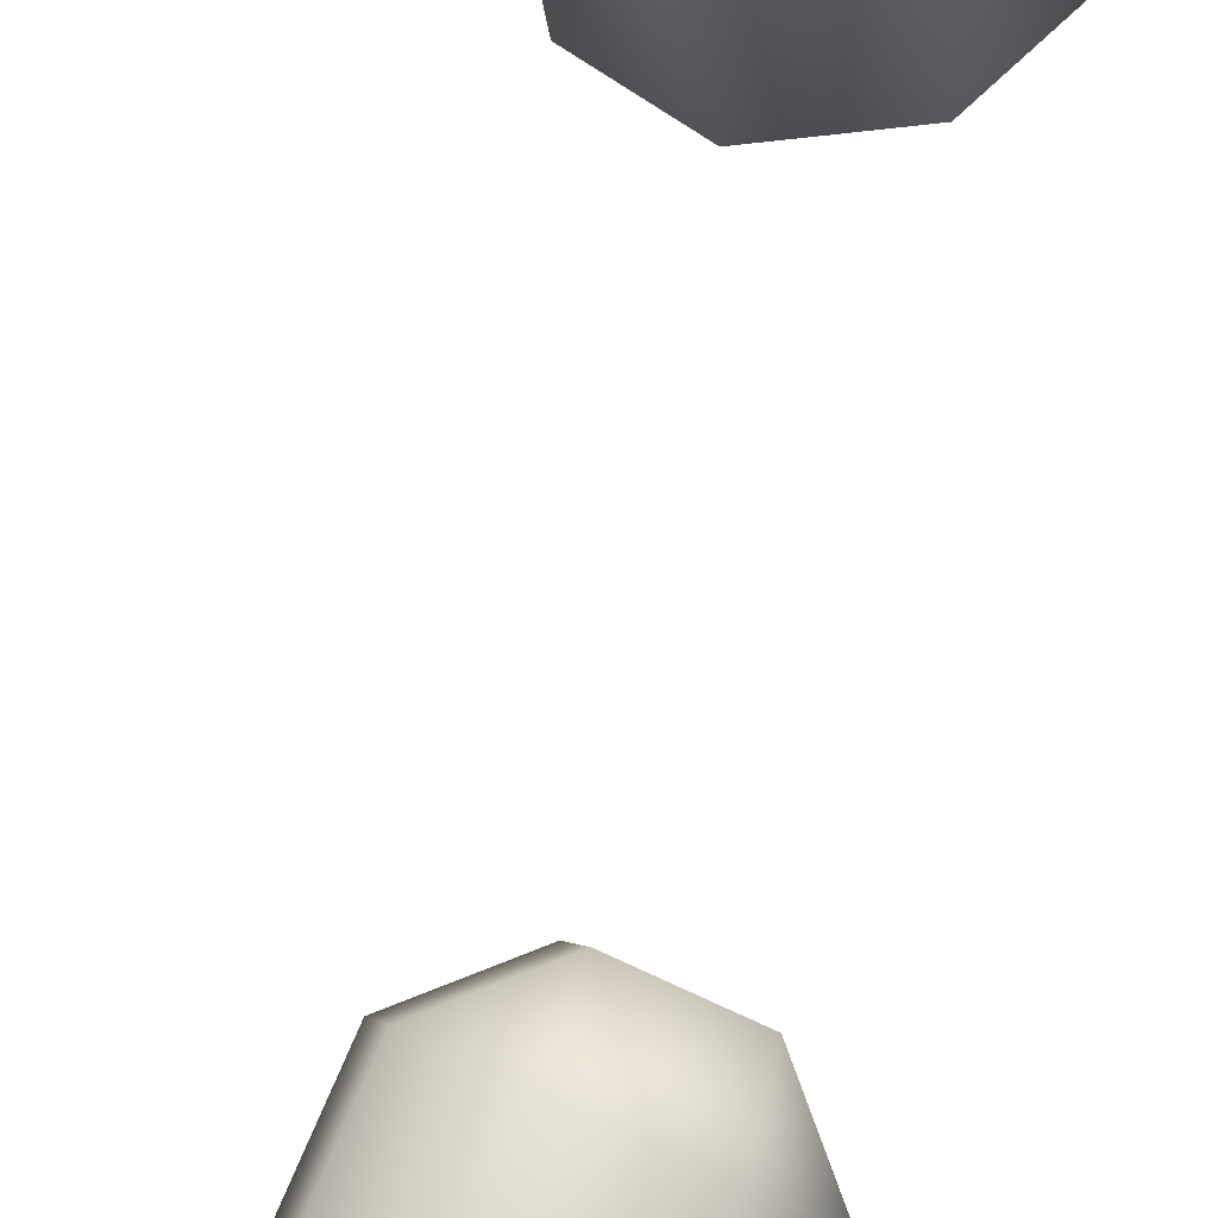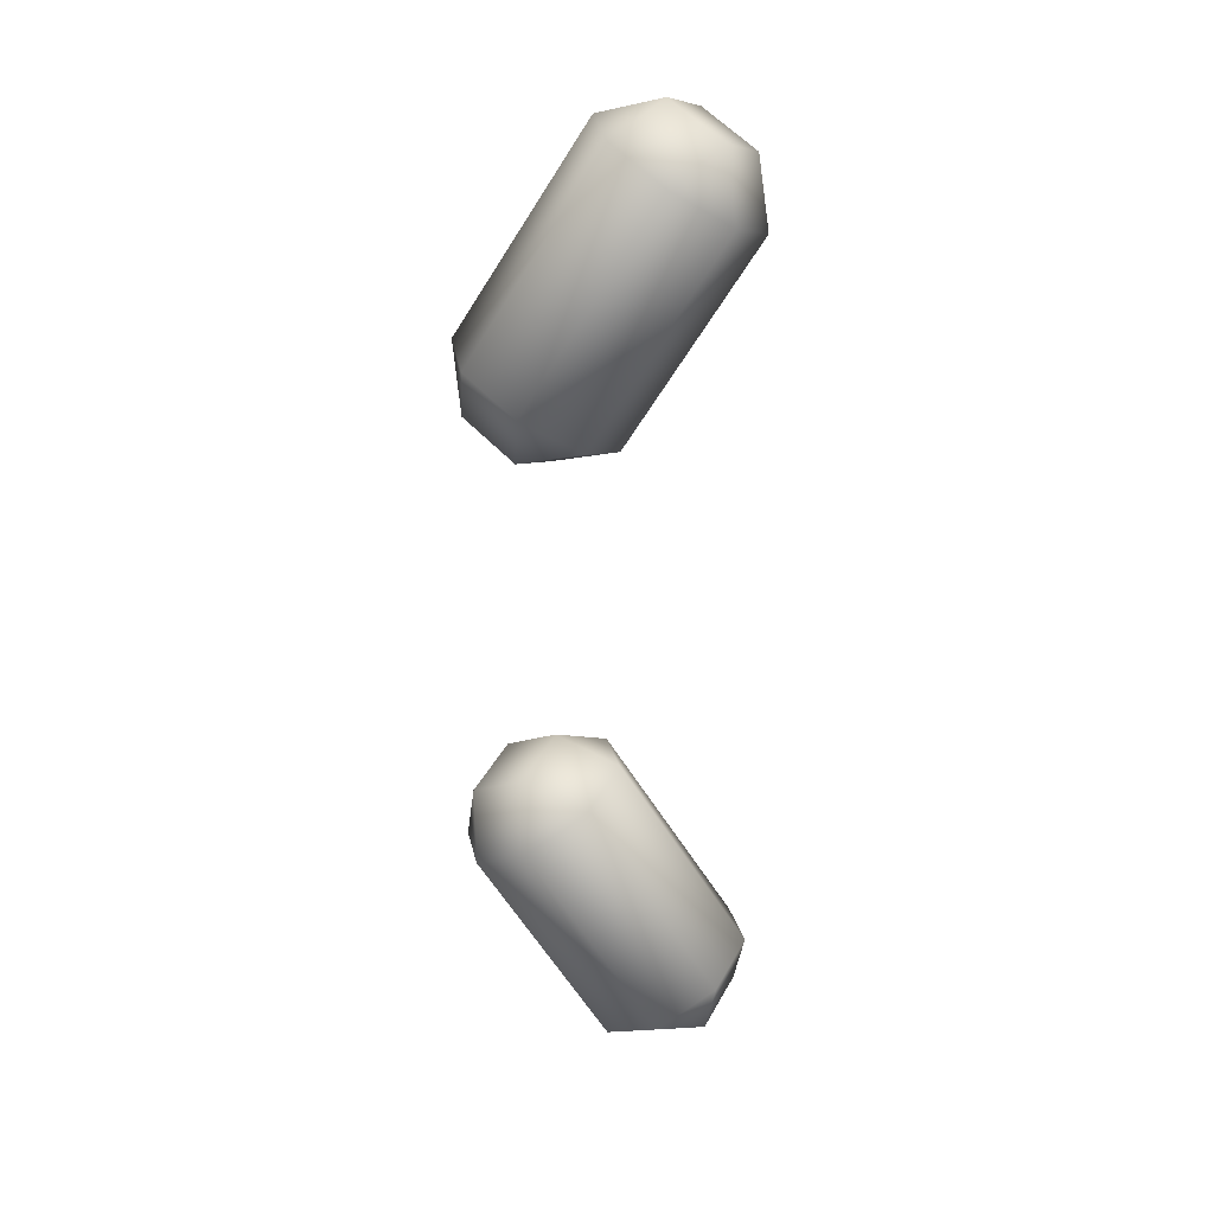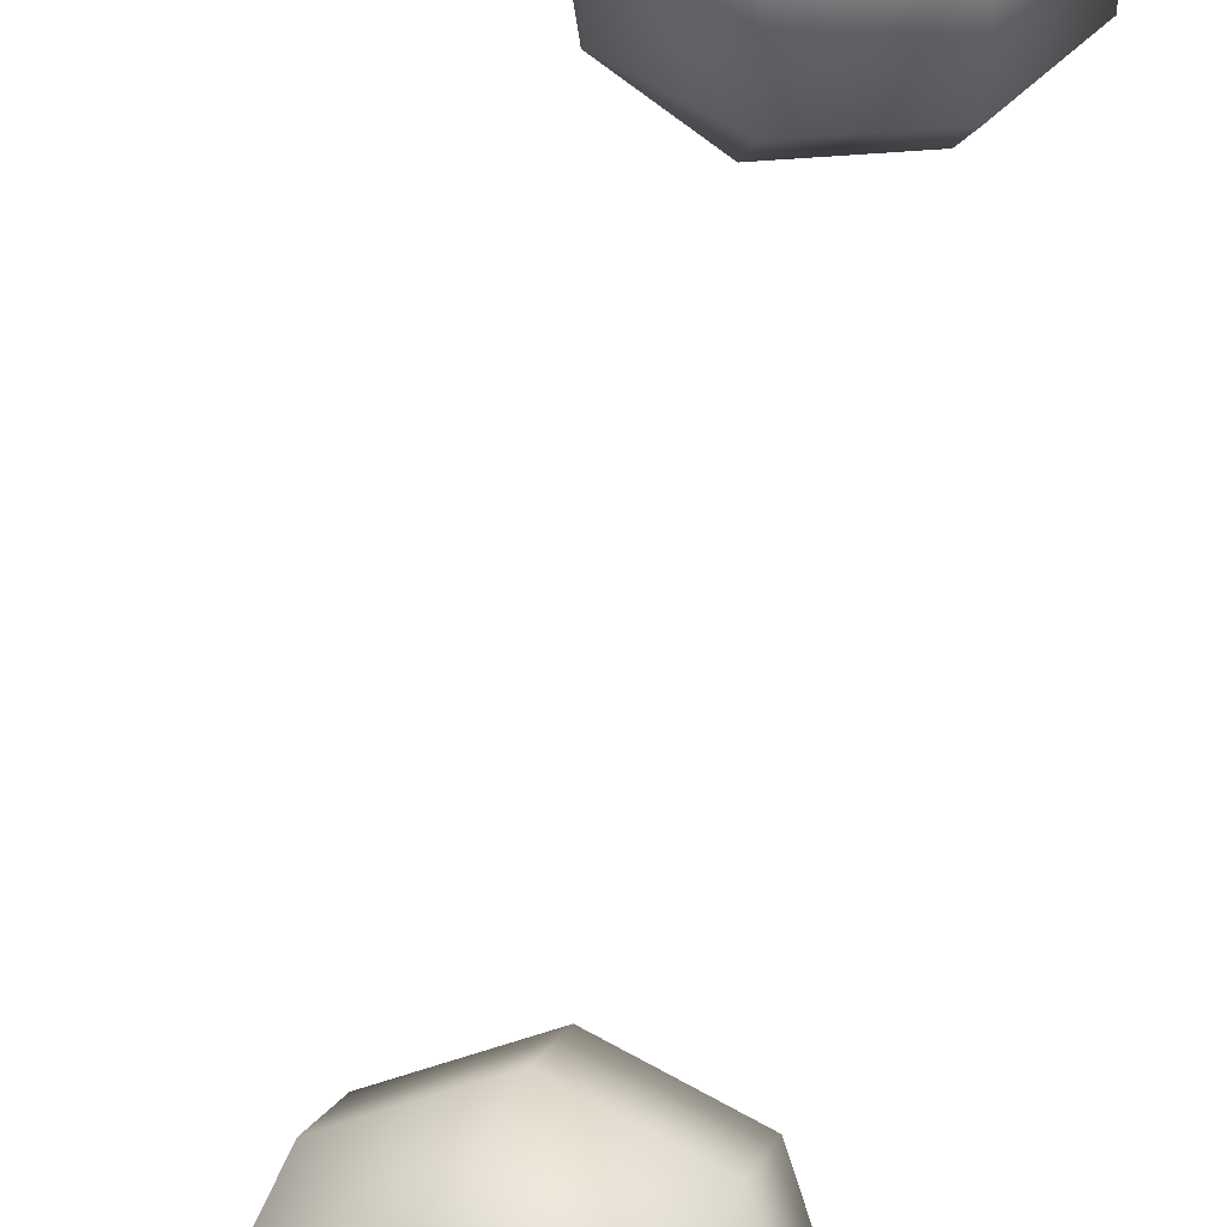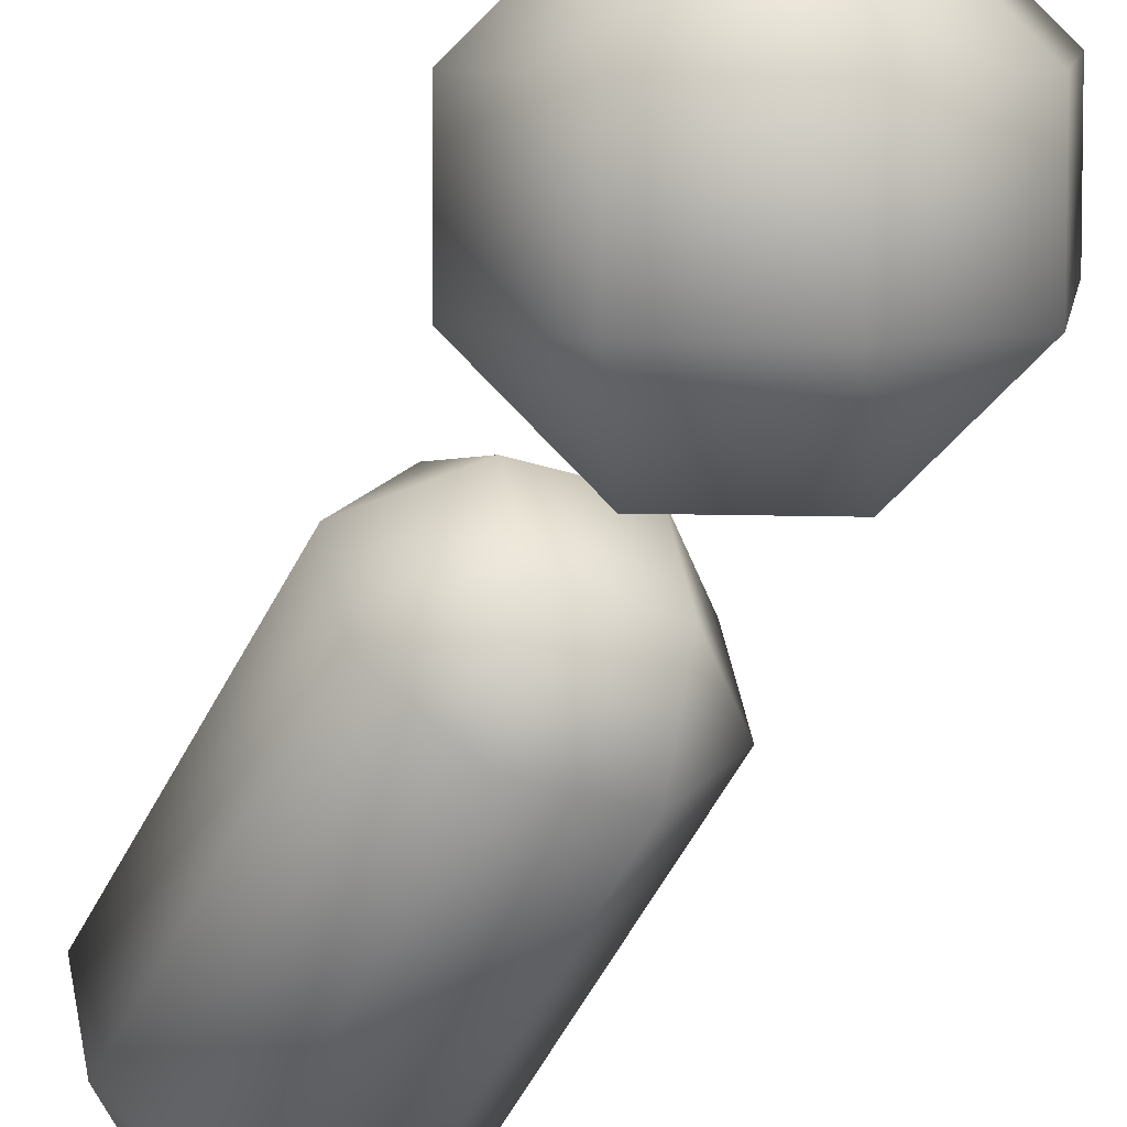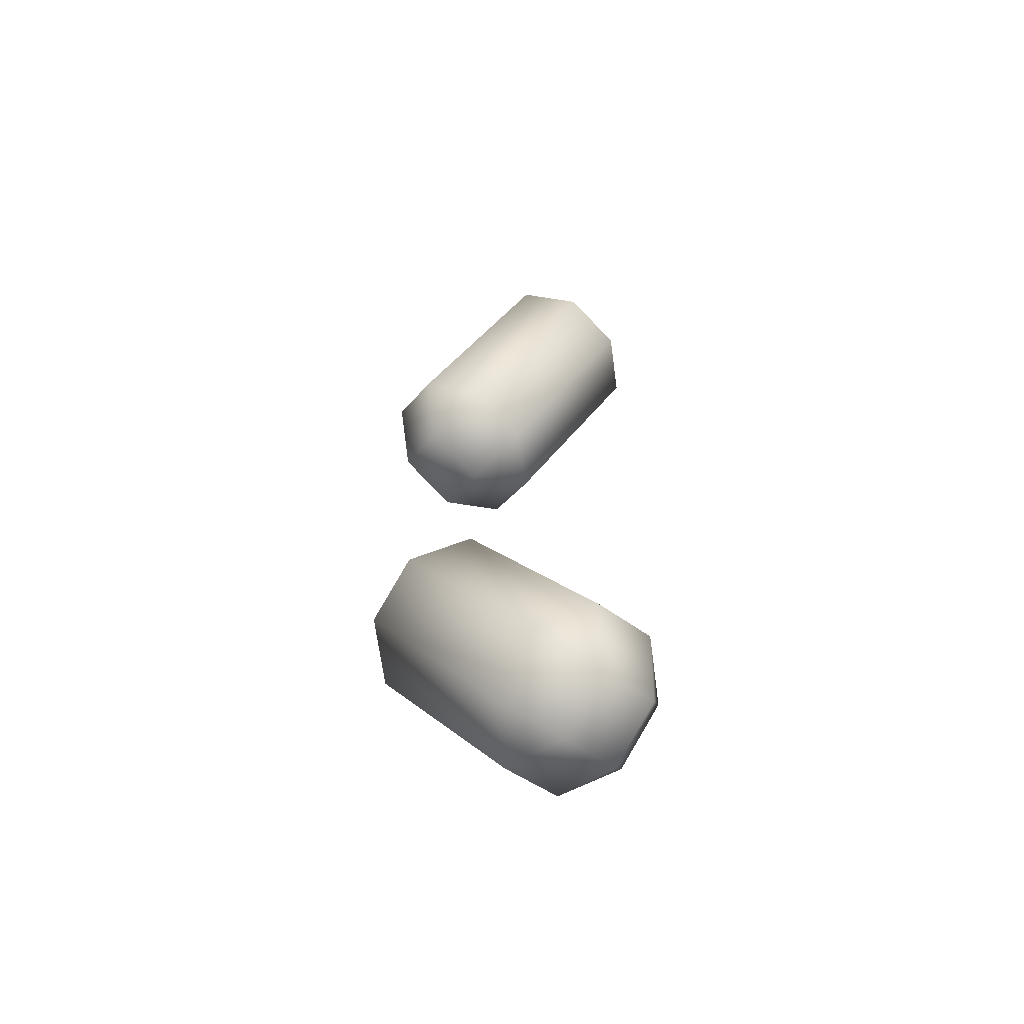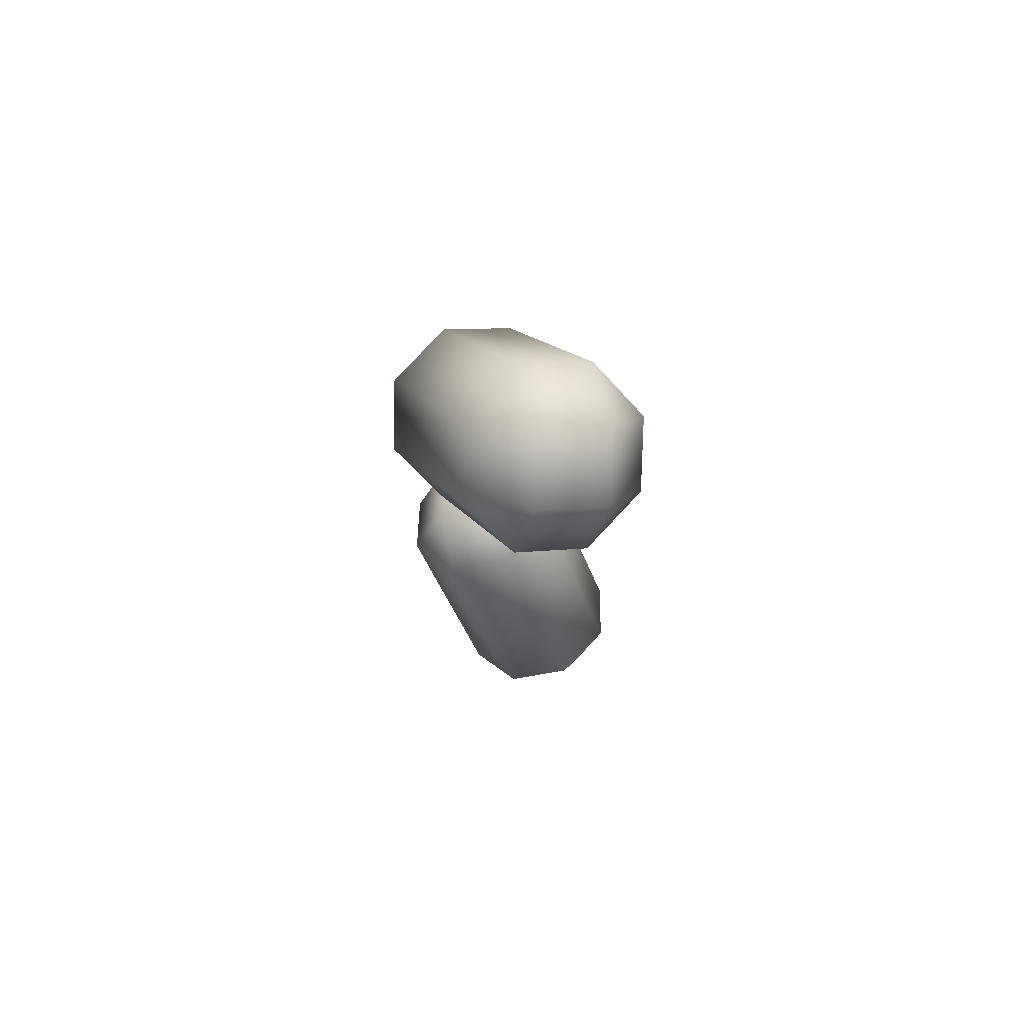
<metadata>
{"format":"obj","ext":"obj","renderer":"f3d","projection":"perspective","resolution":1024,"background":"white","views":[{"elev":-65.1,"azim":-9.0,"up":"+Z"},{"elev":25.4,"azim":121.6,"up":"+Y"},{"elev":71.0,"azim":11.4,"up":"+Z"},{"elev":-21.1,"azim":-11.4,"up":"+Z"},{"elev":-62.6,"azim":139.8,"up":"+Y"},{"elev":76.2,"azim":175.8,"up":"+Y"}]}
</metadata>
<code>
g Cube.008
v 0.00306 -0.004289 0.006172
v 0.003363 -0.003214 0.005815
v 0.003926 -0.004152 0.005394
v 0.00306 0.004289 0.006172
v 0.003926 0.004152 0.005394
v 0.003363 0.003214 0.005815
v 0.001967 -0.003962 0.00623
v 0.001247 -0.00335 0.005537
v 0.00227 -0.002887 0.005874
v 0.0008742 -0.007293 0.004426
v 0.0001542 -0.006681 0.003733
v 0.0002547 -0.006165 0.002719
v 0.001347 -0.002834 0.004522
v 0.00227 -0.002887 0.005874
v 0.00237 -0.002371 0.004859
v 0.003363 -0.003214 0.005815
v 0.003463 -0.002698 0.004801
v 0.003926 -0.004152 0.005394
v 0.004026 -0.003636 0.00438
v 0.002833 -0.007483 0.00359
v 0.00306 -0.004289 0.006172
v 0.001967 -0.00762 0.004368
v 0.0008742 -0.007293 0.004426
v 0.001967 -0.003962 0.00623
v 0.003363 -0.003214 0.005815
v 0.00227 -0.002887 0.005874
v 0.002934 -0.006967 0.002576
v 0.00181 -0.007946 0.003253
v 0.002214 -0.006355 0.001883
v 0.003306 -0.003024 0.003686
v 0.001911 -0.00743 0.002239
v 0.002213 -0.002697 0.003744
v 0.001121 -0.006028 0.001941
v 0.0002547 -0.006165 0.002719
v 0.001347 -0.002834 0.004522
v 0.00237 -0.002371 0.004859
v 0.003463 -0.002698 0.004801
v 0.004026 -0.003636 0.00438
v 0.0007174 -0.007619 0.003311
v 0.001967 -0.00762 0.004368
v 0.002833 -0.007483 0.00359
v 0.0008742 -0.007293 0.004426
v 0.0001542 -0.006681 0.003733
v 0.0008179 -0.007103 0.002297
v 0.0002547 -0.006165 0.002719
v 0.001121 -0.006028 0.001941
v 0.002214 -0.006355 0.001883
v 0.002934 -0.006967 0.002576
v 0.001967 0.003962 0.00623
v 0.00227 0.002887 0.005874
v 0.001247 0.00335 0.005537
v 0.0008742 0.007293 0.004426
v 0.0001542 0.006681 0.003733
v 0.0002547 0.006165 0.002719
v 0.001347 0.002834 0.004522
v 0.00227 0.002887 0.005874
v 0.00237 0.002371 0.004859
v 0.003363 0.003214 0.005815
v 0.003463 0.002698 0.004801
v 0.003926 0.004152 0.005394
v 0.004026 0.003636 0.00438
v 0.002833 0.007483 0.00359
v 0.00306 0.004289 0.006172
v 0.001967 0.00762 0.004368
v 0.0008742 0.007293 0.004426
v 0.001967 0.003962 0.00623
v 0.003363 0.003214 0.005815
v 0.00227 0.002887 0.005874
v 0.002934 0.006967 0.002576
v 0.00181 0.007946 0.003253
v 0.002214 0.006355 0.001883
v 0.003306 0.003024 0.003686
v 0.001911 0.00743 0.002239
v 0.002213 0.002697 0.003744
v 0.001121 0.006028 0.001941
v 0.0002547 0.006165 0.002719
v 0.001347 0.002834 0.004522
v 0.00237 0.002371 0.004859
v 0.003463 0.002698 0.004801
v 0.004026 0.003636 0.00438
v 0.0007174 0.007619 0.003311
v 0.001967 0.00762 0.004368
v 0.002833 0.007483 0.00359
v 0.0008742 0.007293 0.004426
v 0.0001542 0.006681 0.003733
v 0.0008179 0.007103 0.002297
v 0.0002547 0.006165 0.002719
v 0.001121 0.006028 0.001941
v 0.002214 0.006355 0.001883
v 0.002934 0.006967 0.002576
g Cube.008_0
f 3 2 1
f 6 5 4
f 9 8 7
f 7 8 10
f 8 11 10
f 11 8 12
f 8 13 12
f 13 8 14
f 15 13 14
f 14 16 15
f 16 17 15
f 17 16 18
f 19 17 18
f 18 20 19
f 20 18 21
f 22 20 21
f 23 22 21
f 24 23 21
f 21 25 24
f 25 26 24
f 20 27 19
f 27 20 28
f 19 27 29
f 30 19 29
f 31 27 28
f 30 29 32
f 29 33 32
f 33 34 32
f 34 35 32
f 35 36 32
f 32 36 30
f 36 37 30
f 37 38 30
f 28 39 31
f 39 28 40
f 28 41 40
f 42 39 40
f 42 43 39
f 39 43 44
f 39 44 31
f 43 45 44
f 44 45 46
f 31 44 46
f 47 31 46
f 48 31 47
f 51 50 49
f 51 49 52
f 53 51 52
f 51 53 54
f 55 51 54
f 51 55 56
f 55 57 56
f 58 56 57
f 59 58 57
f 58 59 60
f 59 61 60
f 62 60 61
f 60 62 63
f 62 64 63
f 64 65 63
f 65 66 63
f 67 63 66
f 68 67 66
f 69 62 61
f 62 69 70
f 69 61 71
f 61 72 71
f 69 73 70
f 71 72 74
f 75 71 74
f 76 75 74
f 77 76 74
f 78 77 74
f 78 74 72
f 79 78 72
f 80 79 72
f 81 70 73
f 70 81 82
f 83 70 82
f 81 84 82
f 85 84 81
f 85 81 86
f 86 81 73
f 87 85 86
f 87 86 88
f 86 73 88
f 73 89 88
f 73 90 89

</code>
